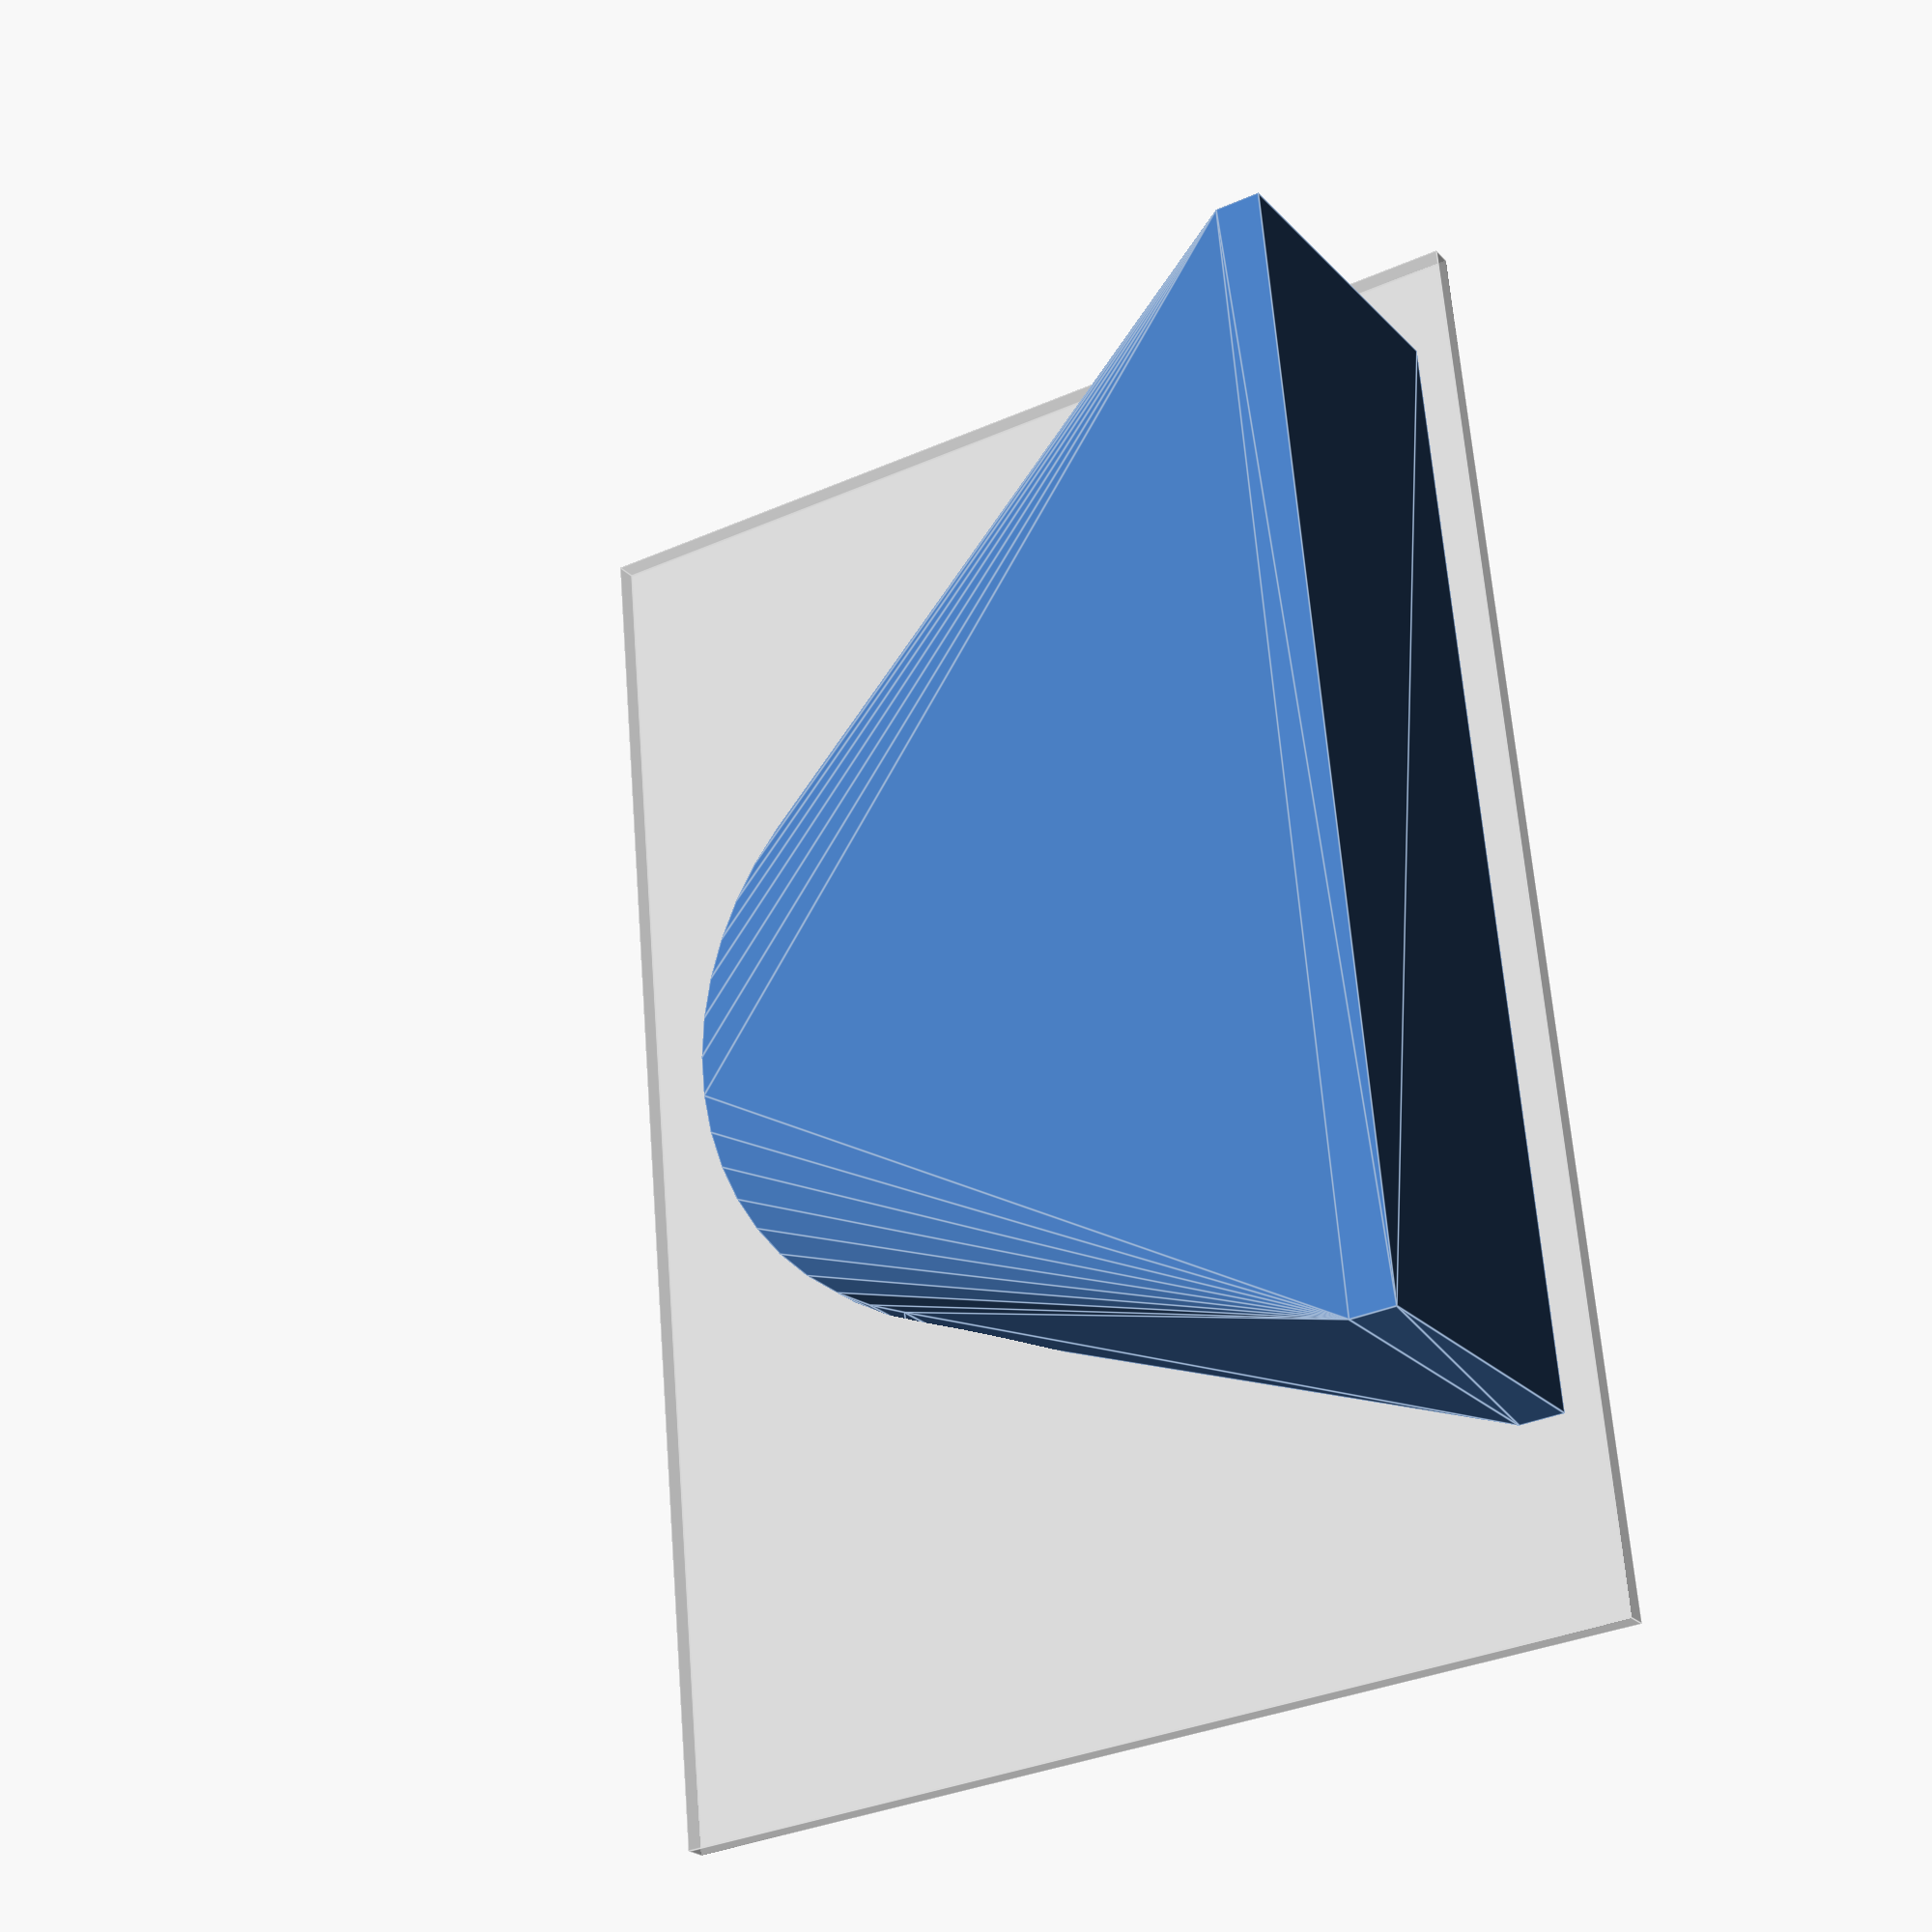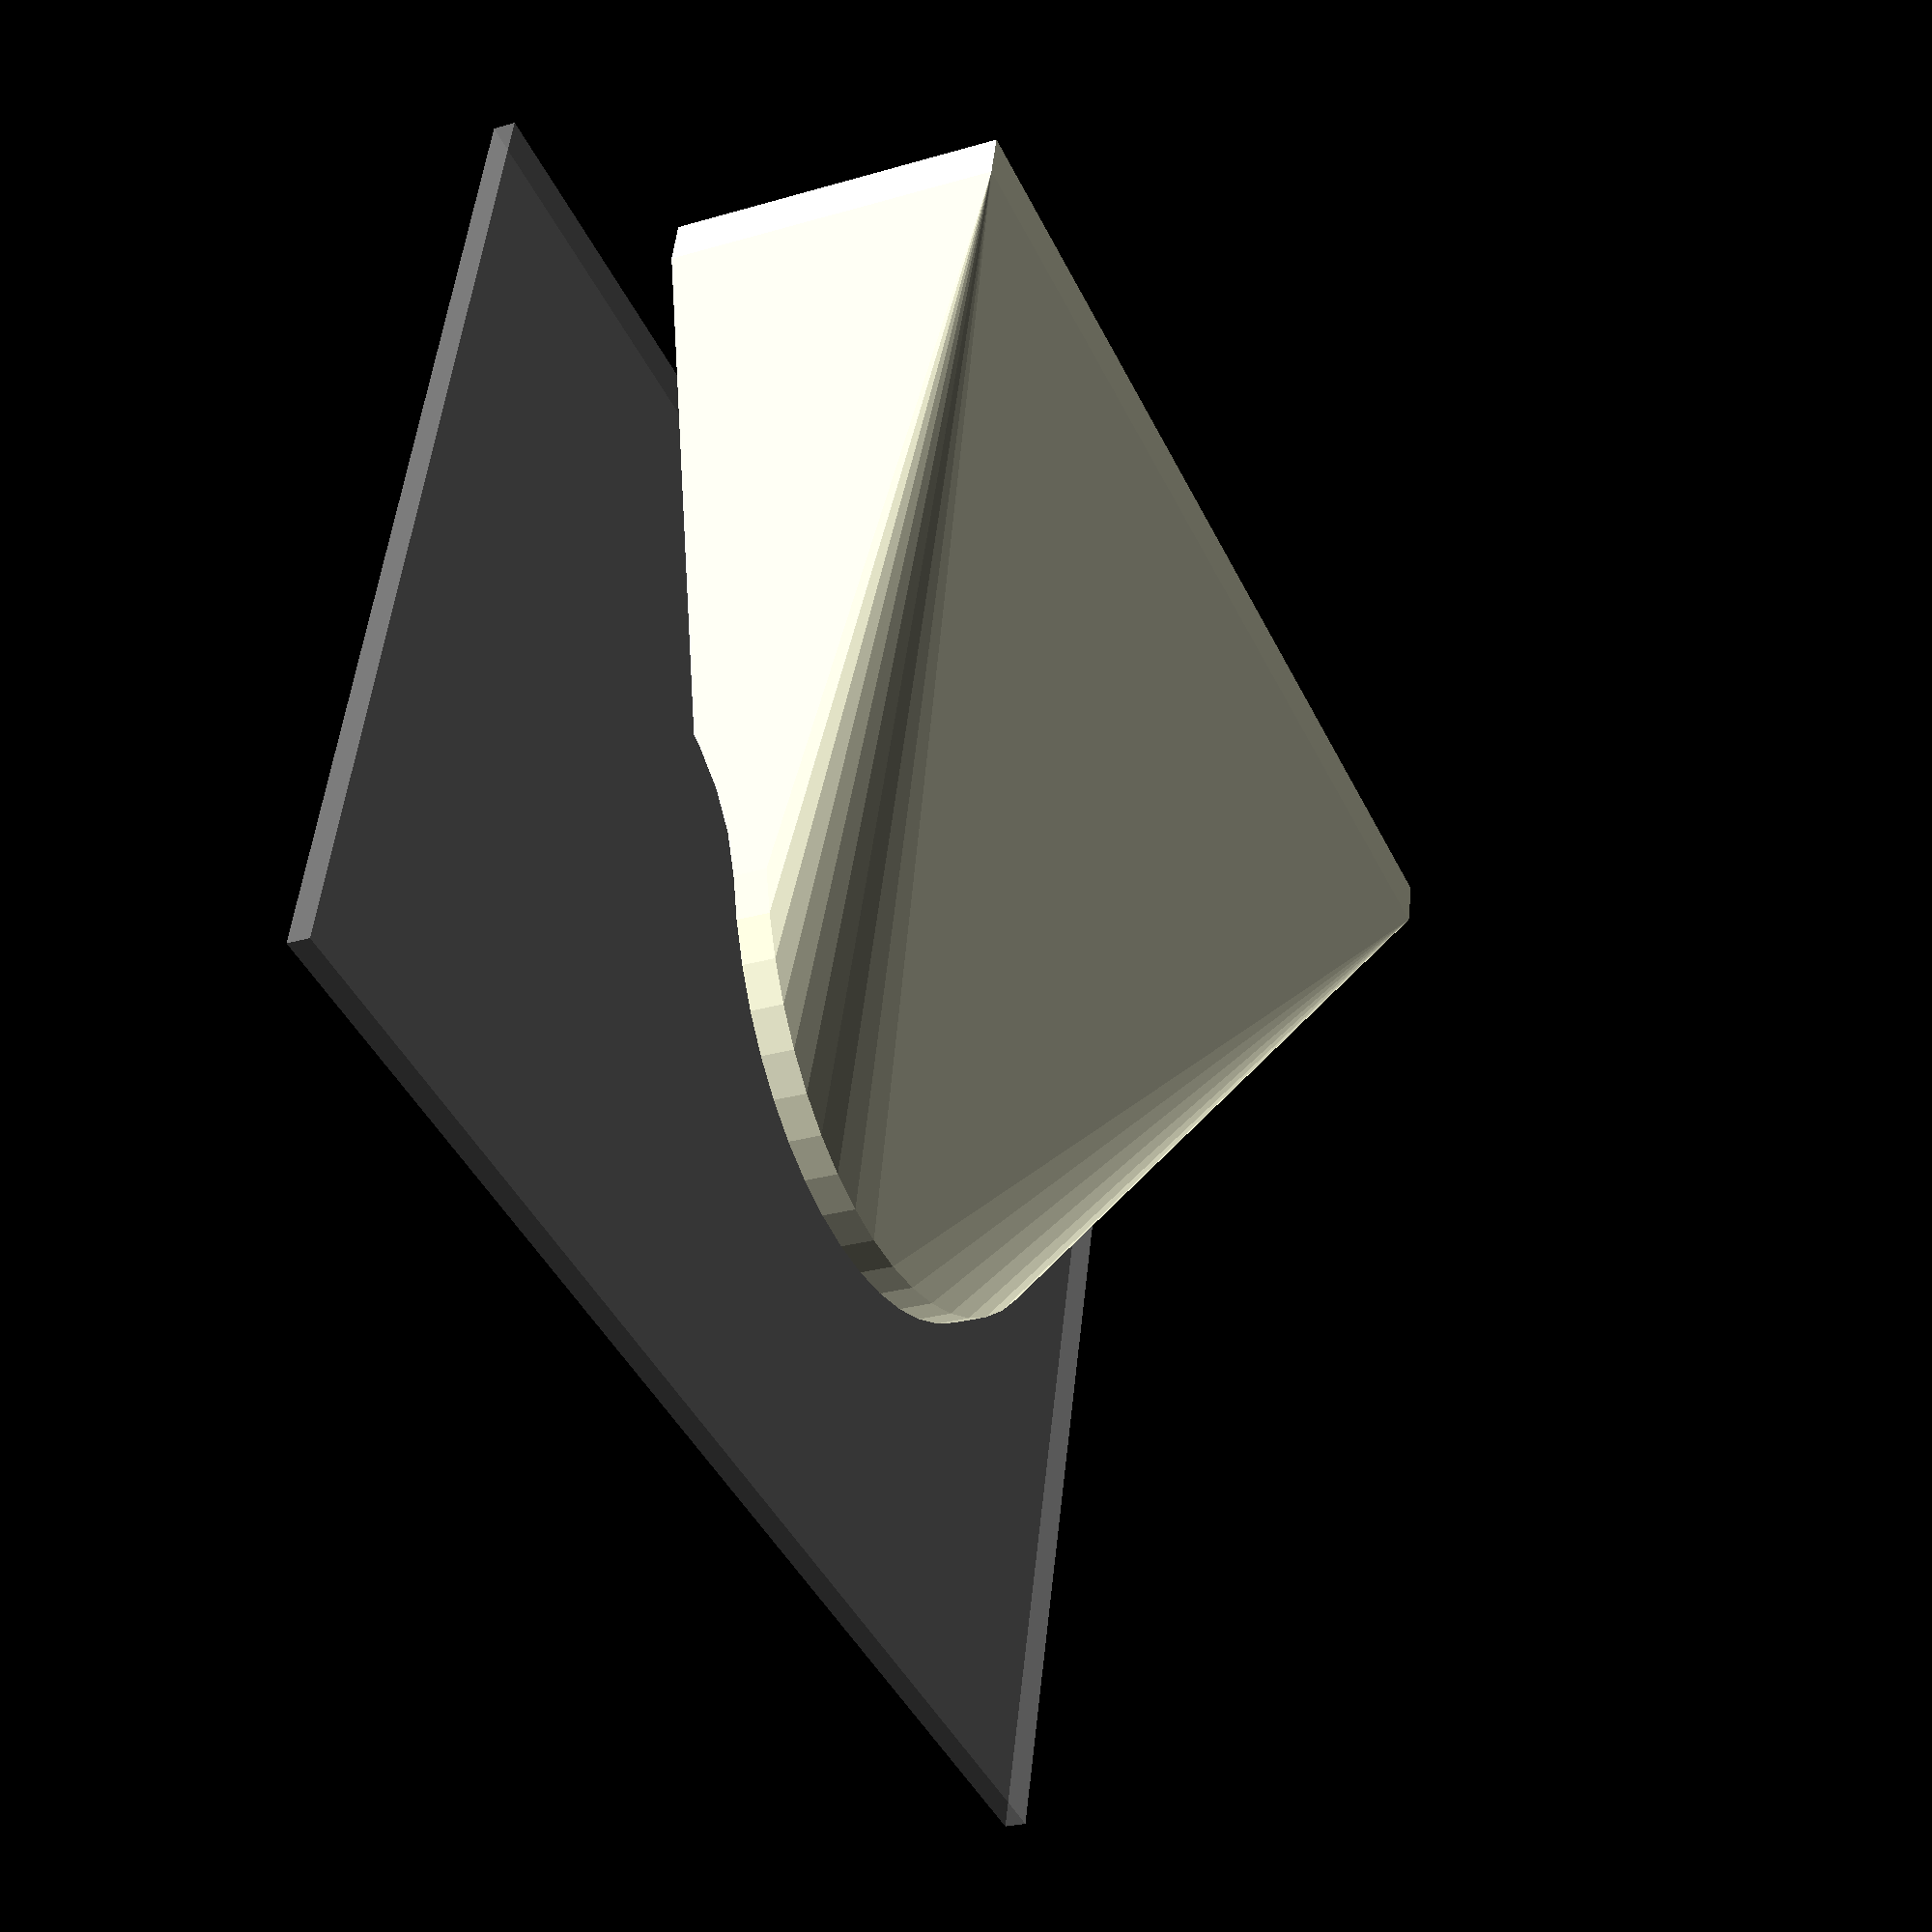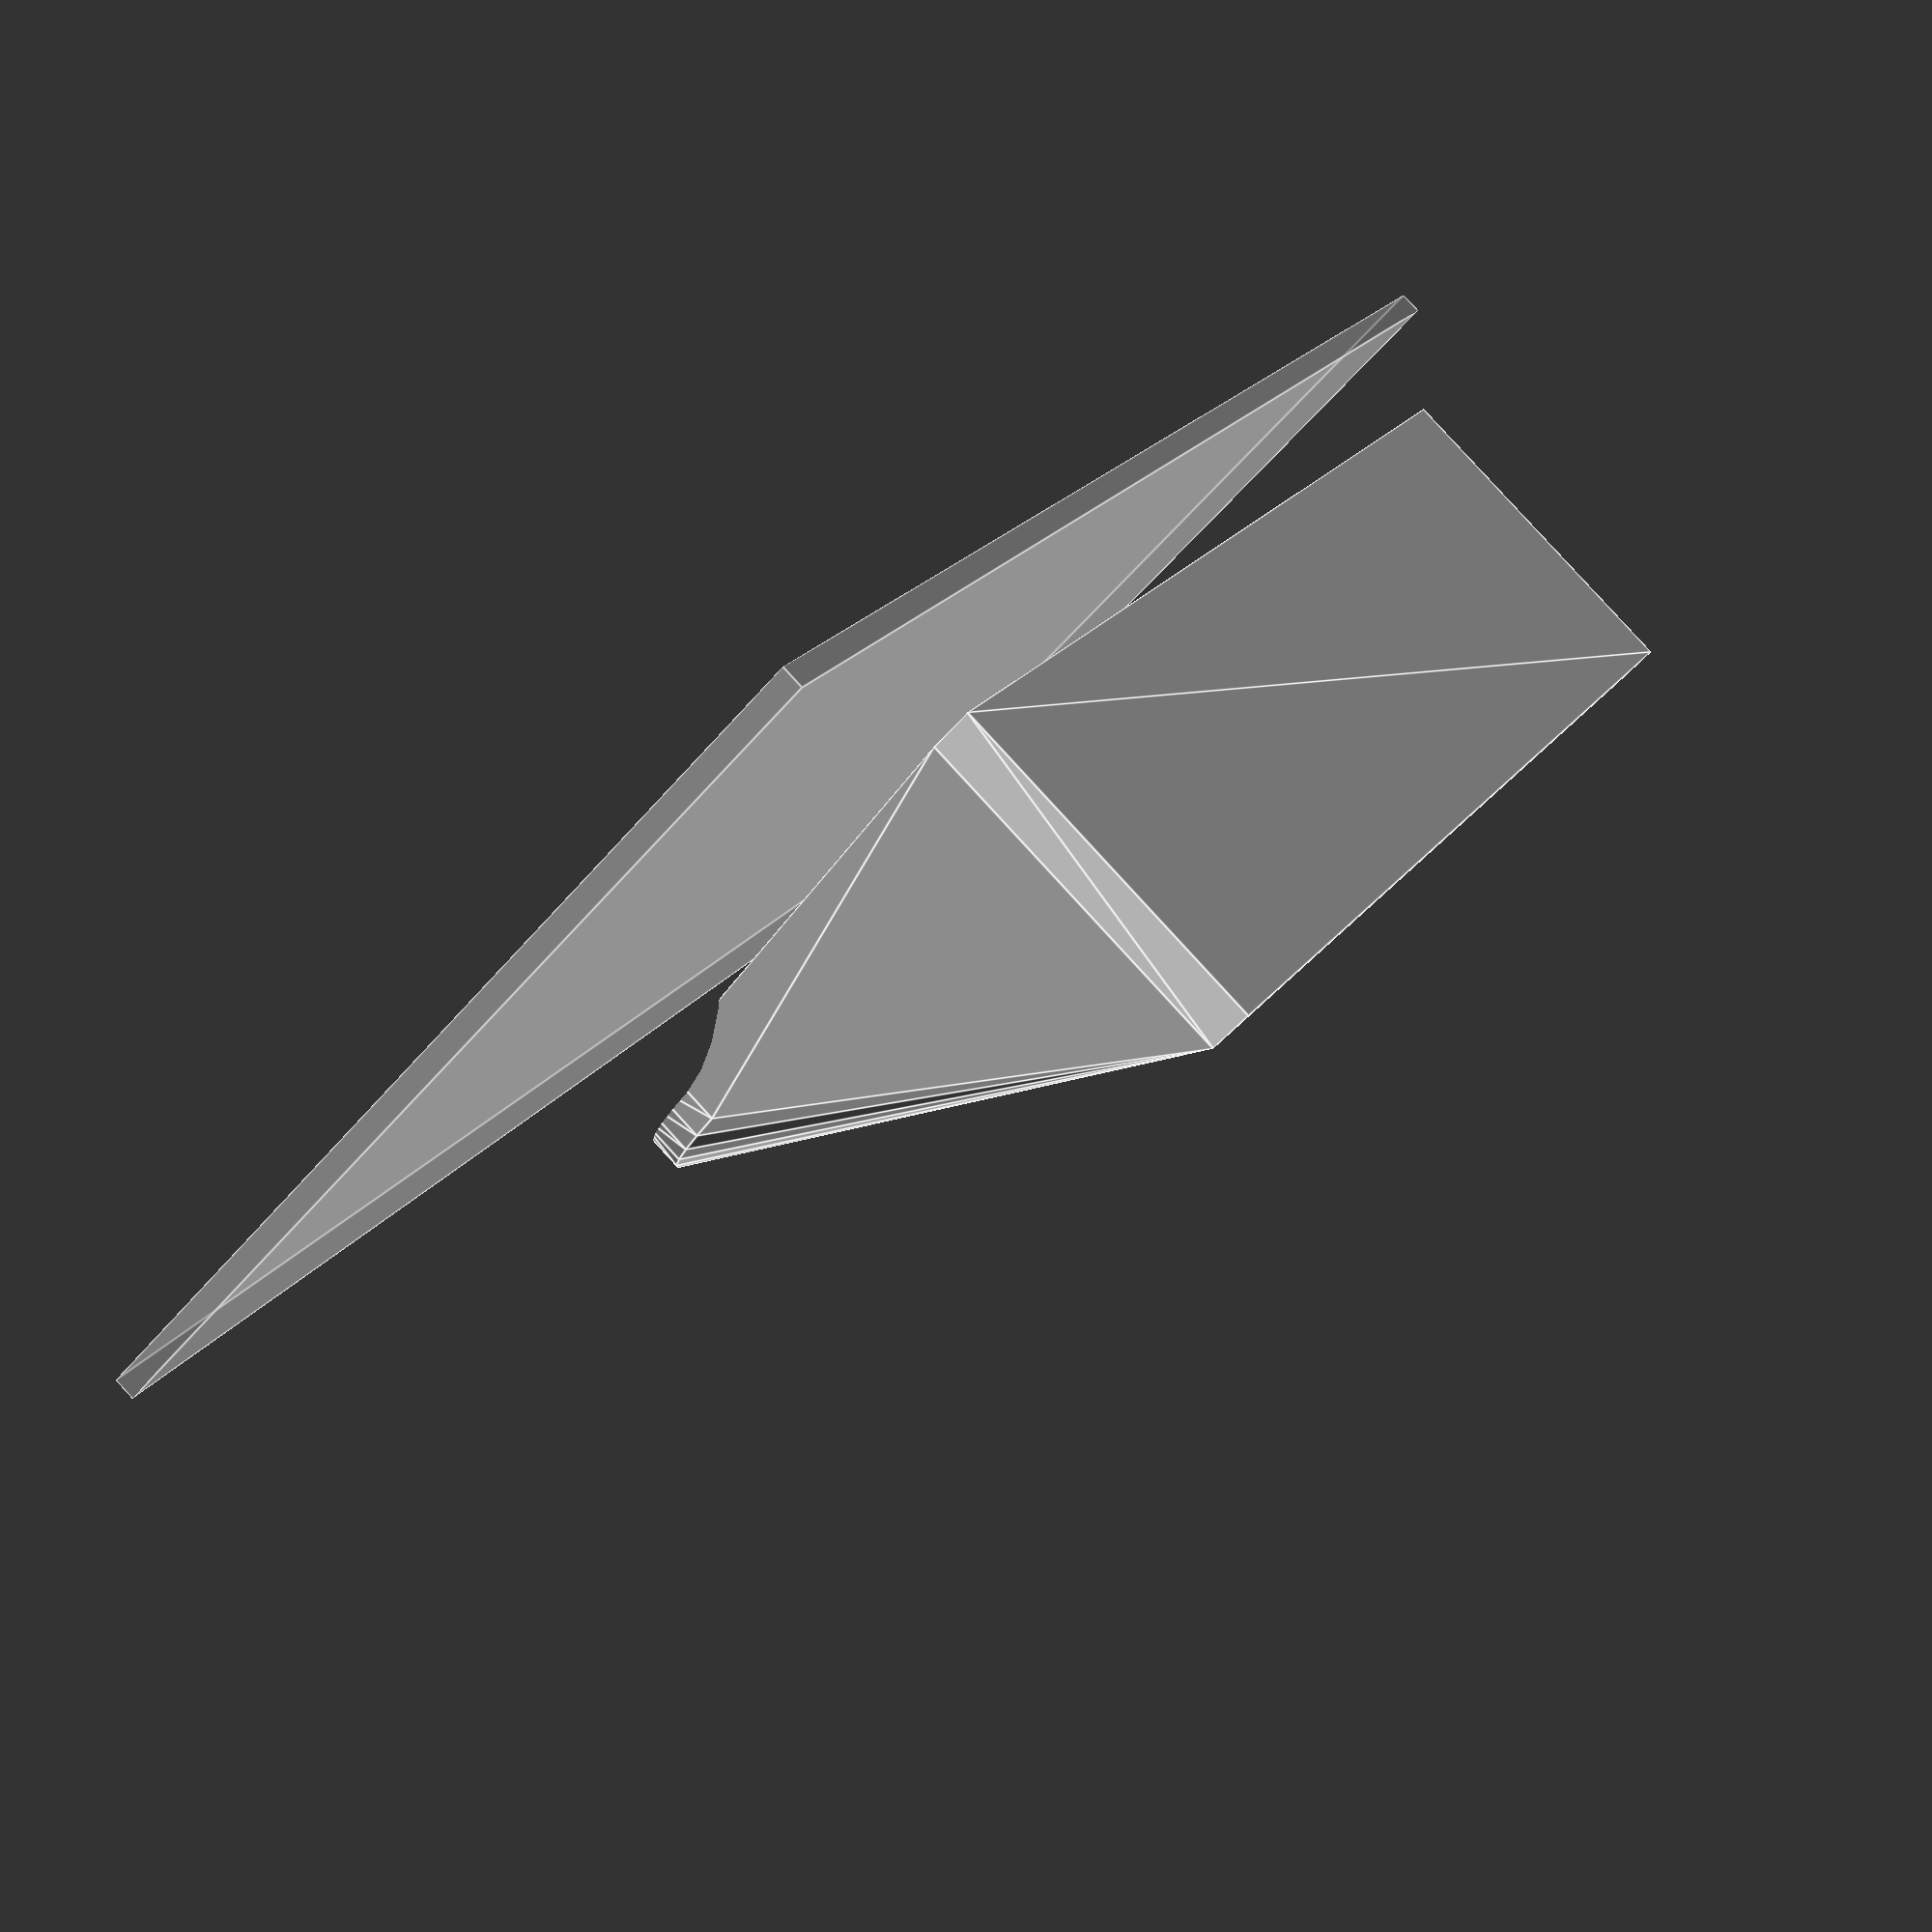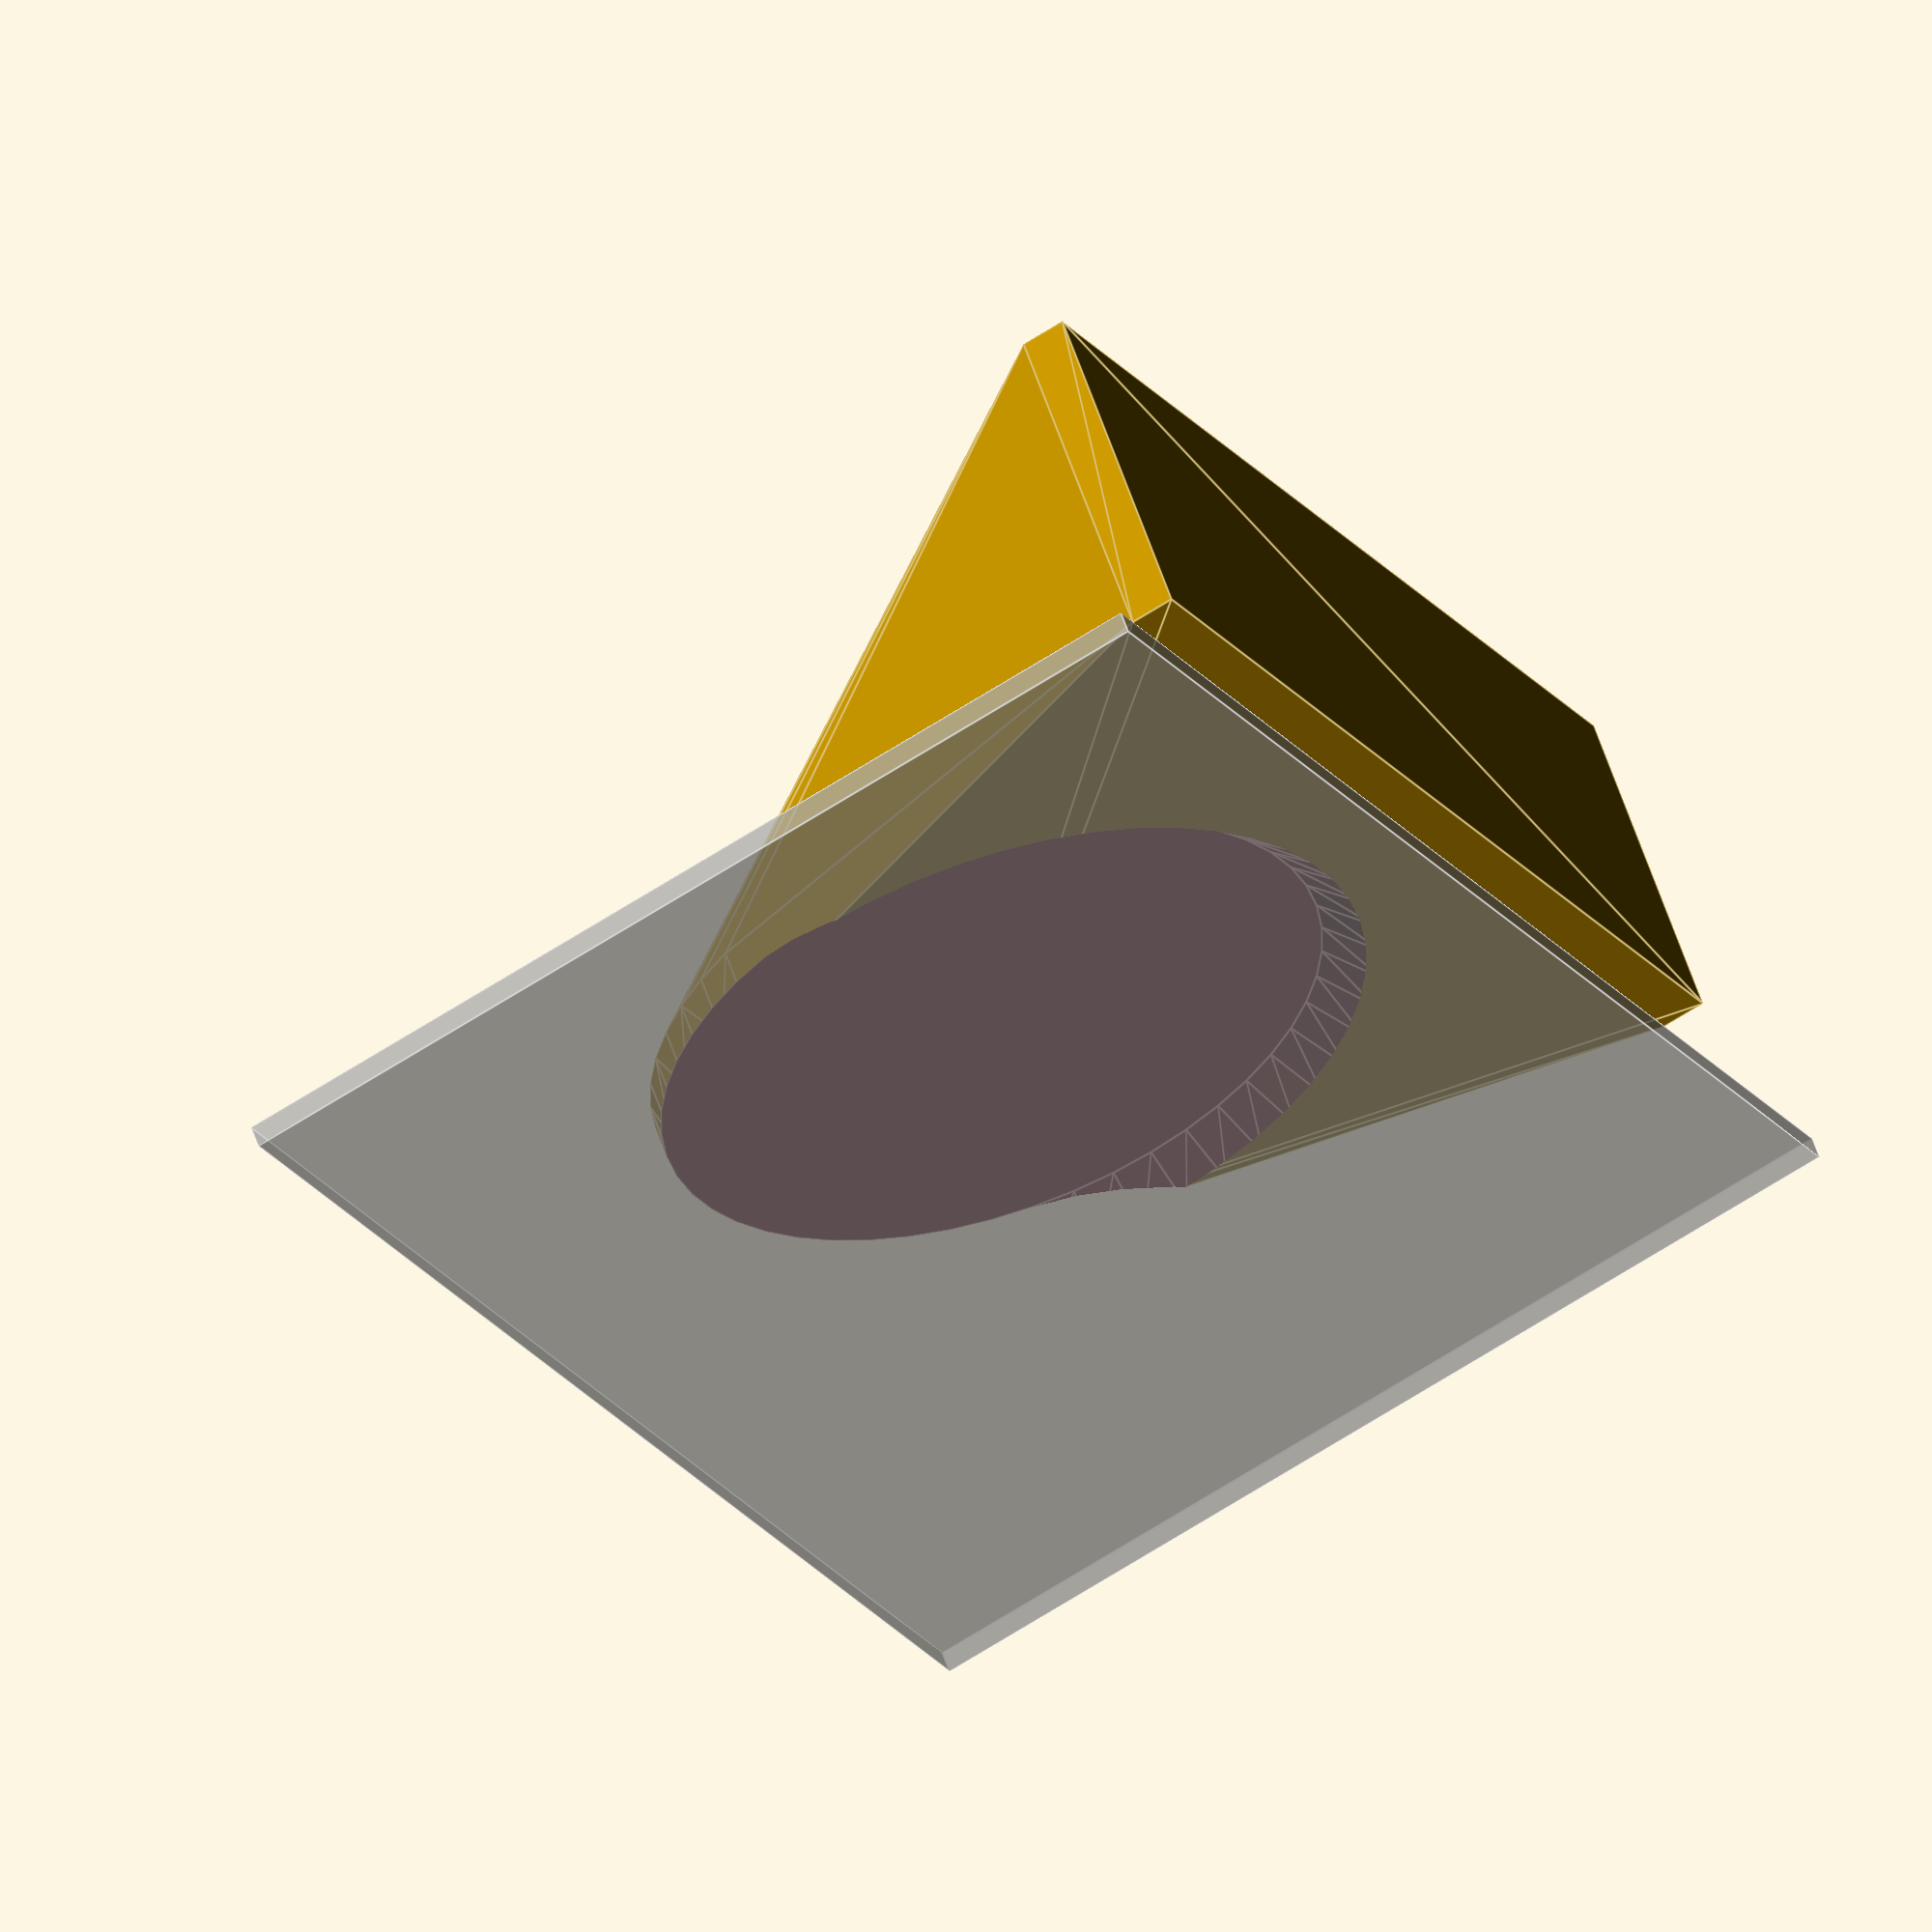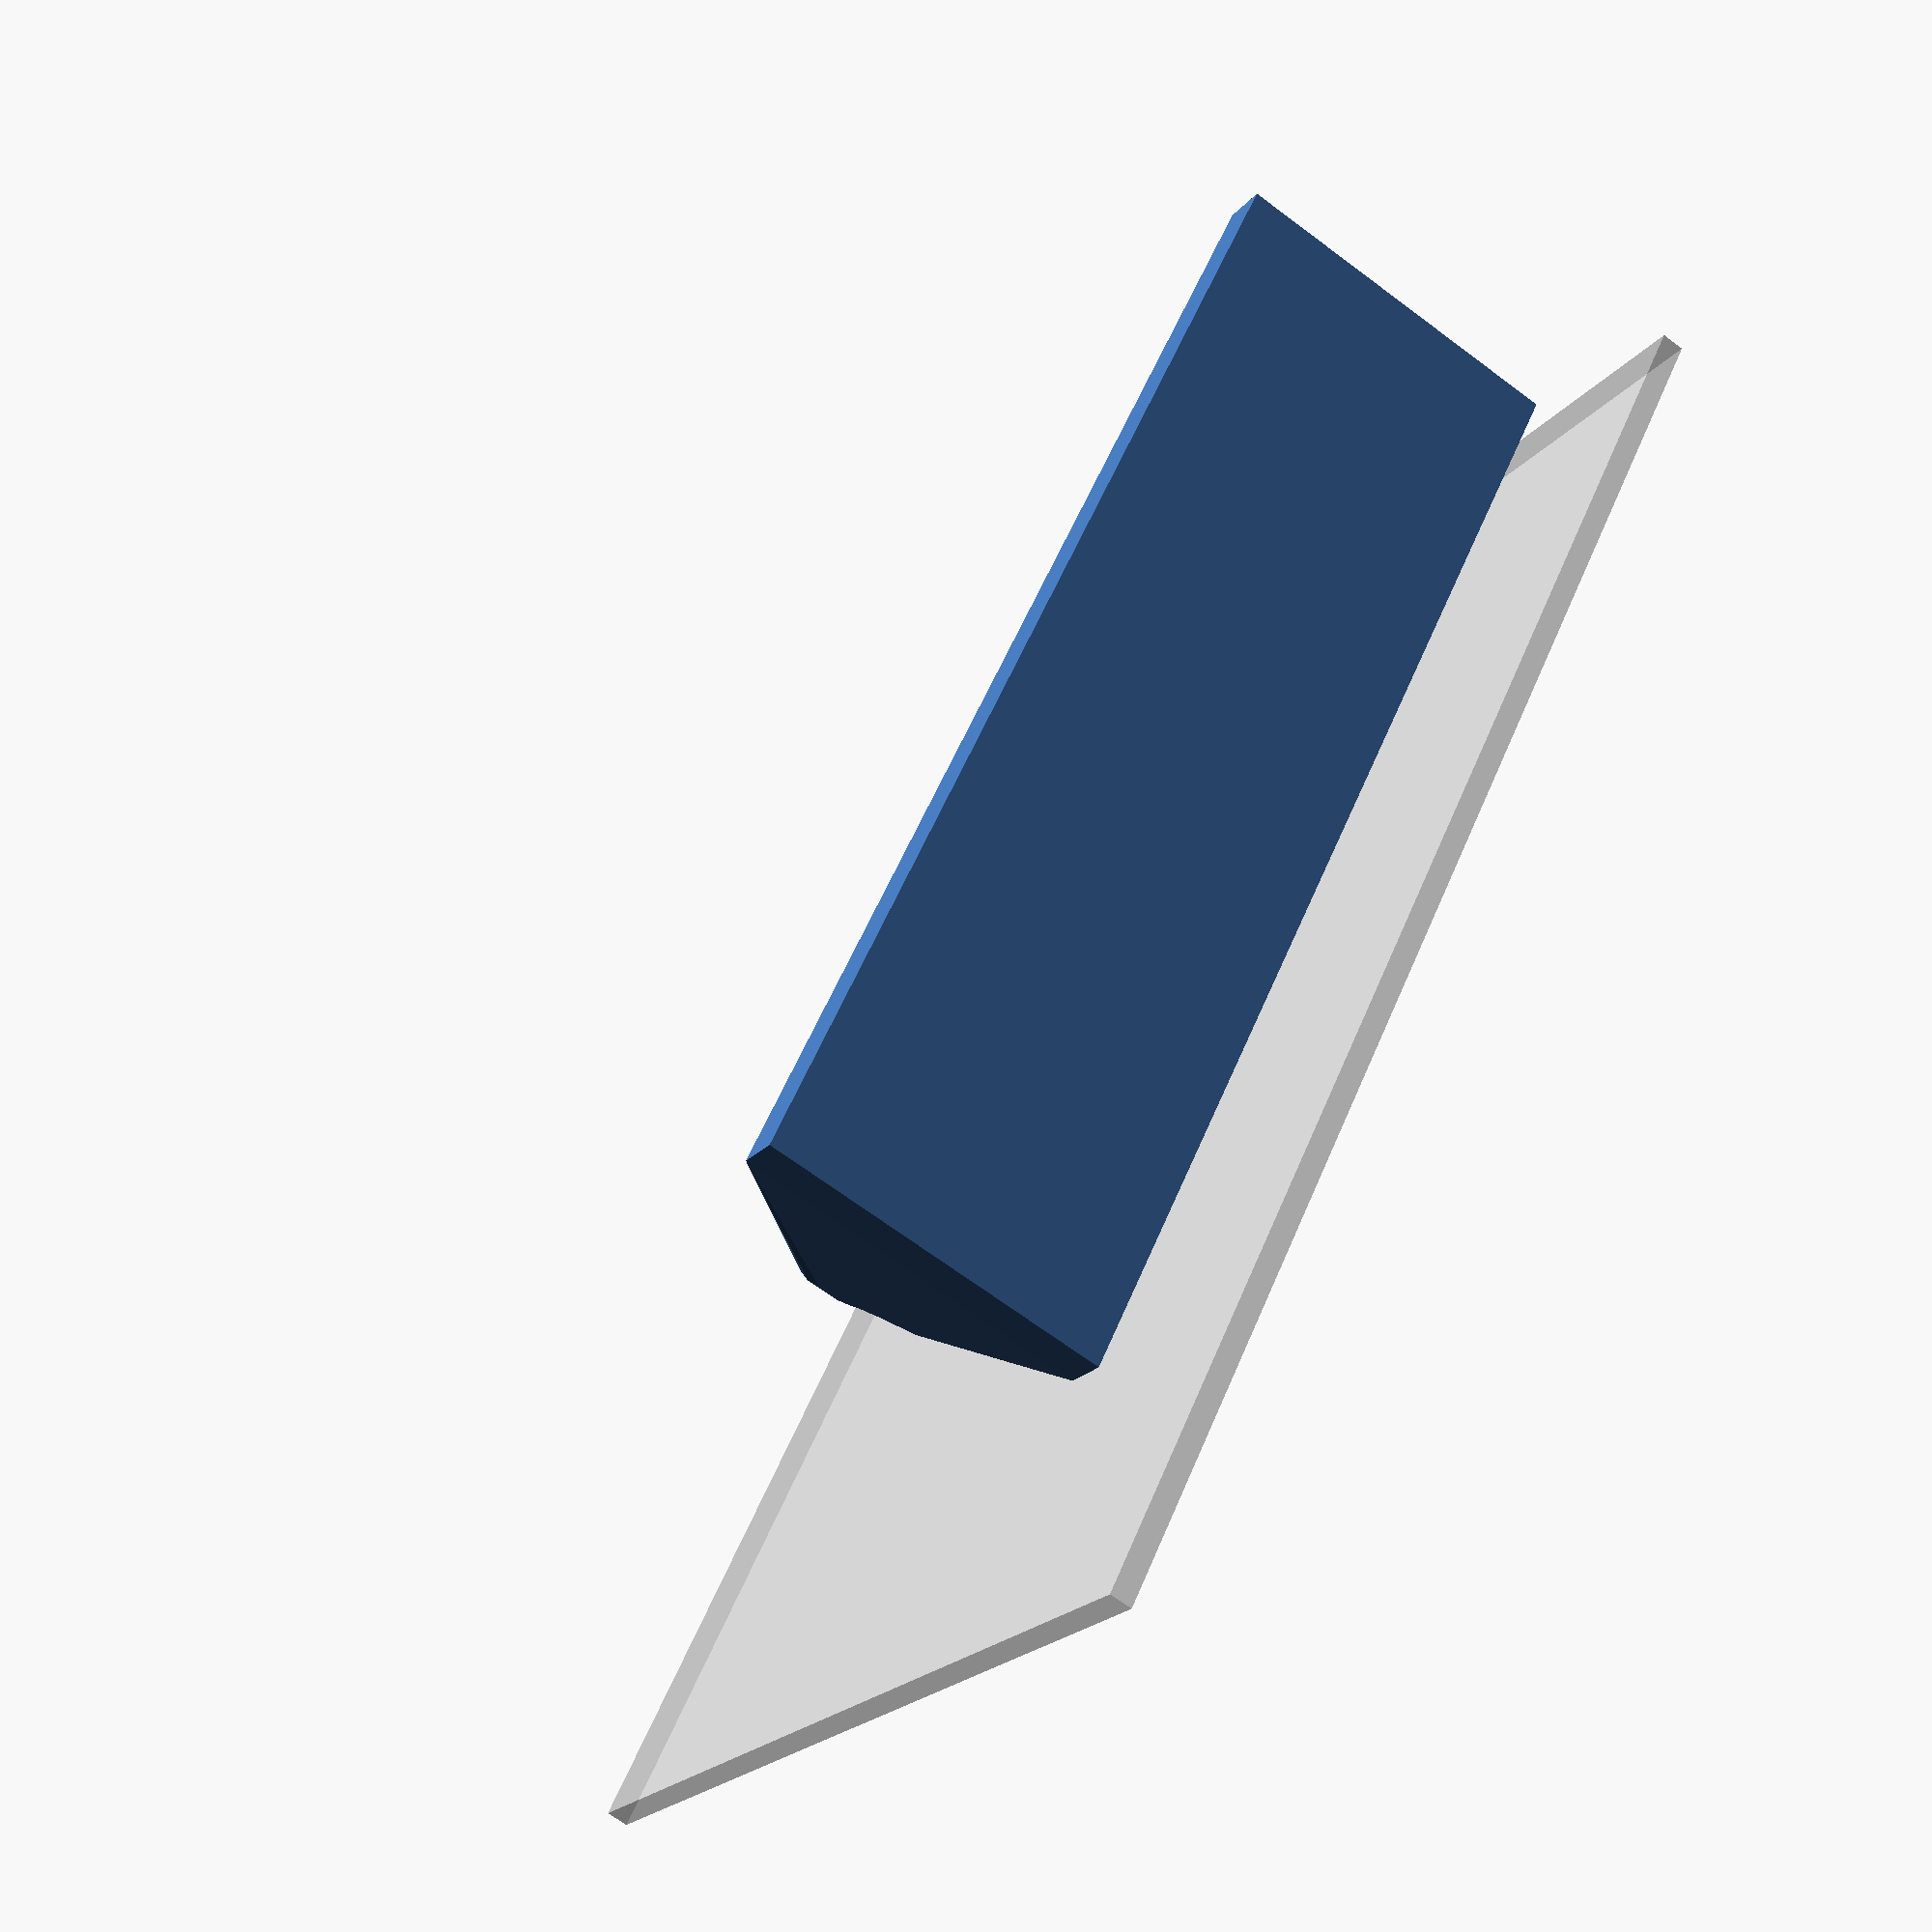
<openscad>
$fn = 50;

/* Computer Mirror Mount */

/* [Mounting Strip Base]  */
/* Command Strip dimentions is typically 50mmx15mm */
sx = 50 ; // length of mounting strip base
sy = 15 ; // widith of mounting strip base
sh = 2  ; // height of mounting strip base

/* [Car Blindspot Mirror]  */
mirrorWidth = 65;
mirrorHeight = 45;
mirrorMountWidth = 30 ;

difference()
{
    hull() 
    {
        translate([-sx/2  , 0  , 0])
            cube([sx,sy,sh]);

        translate([0, 0, mirrorHeight/2])
            rotate([-90,0,0])
            cylinder(r=mirrorMountWidth/2, h=3);
    }

    translate([0, -0.5, mirrorHeight/2])
        rotate([-90,0,0])
        cylinder(d1=mirrorMountWidth+4,d2=mirrorMountWidth, h=2);
}

translate([-mirrorWidth/2  , -5  , 0])
    %cube([mirrorWidth,1,mirrorHeight]);



</openscad>
<views>
elev=213.2 azim=278.5 roll=58.7 proj=p view=edges
elev=129.5 azim=245.8 roll=173.9 proj=p view=wireframe
elev=229.2 azim=58.7 roll=37.6 proj=p view=edges
elev=242.5 azim=214.4 roll=56.3 proj=o view=edges
elev=21.2 azim=64.4 roll=152.3 proj=p view=solid
</views>
